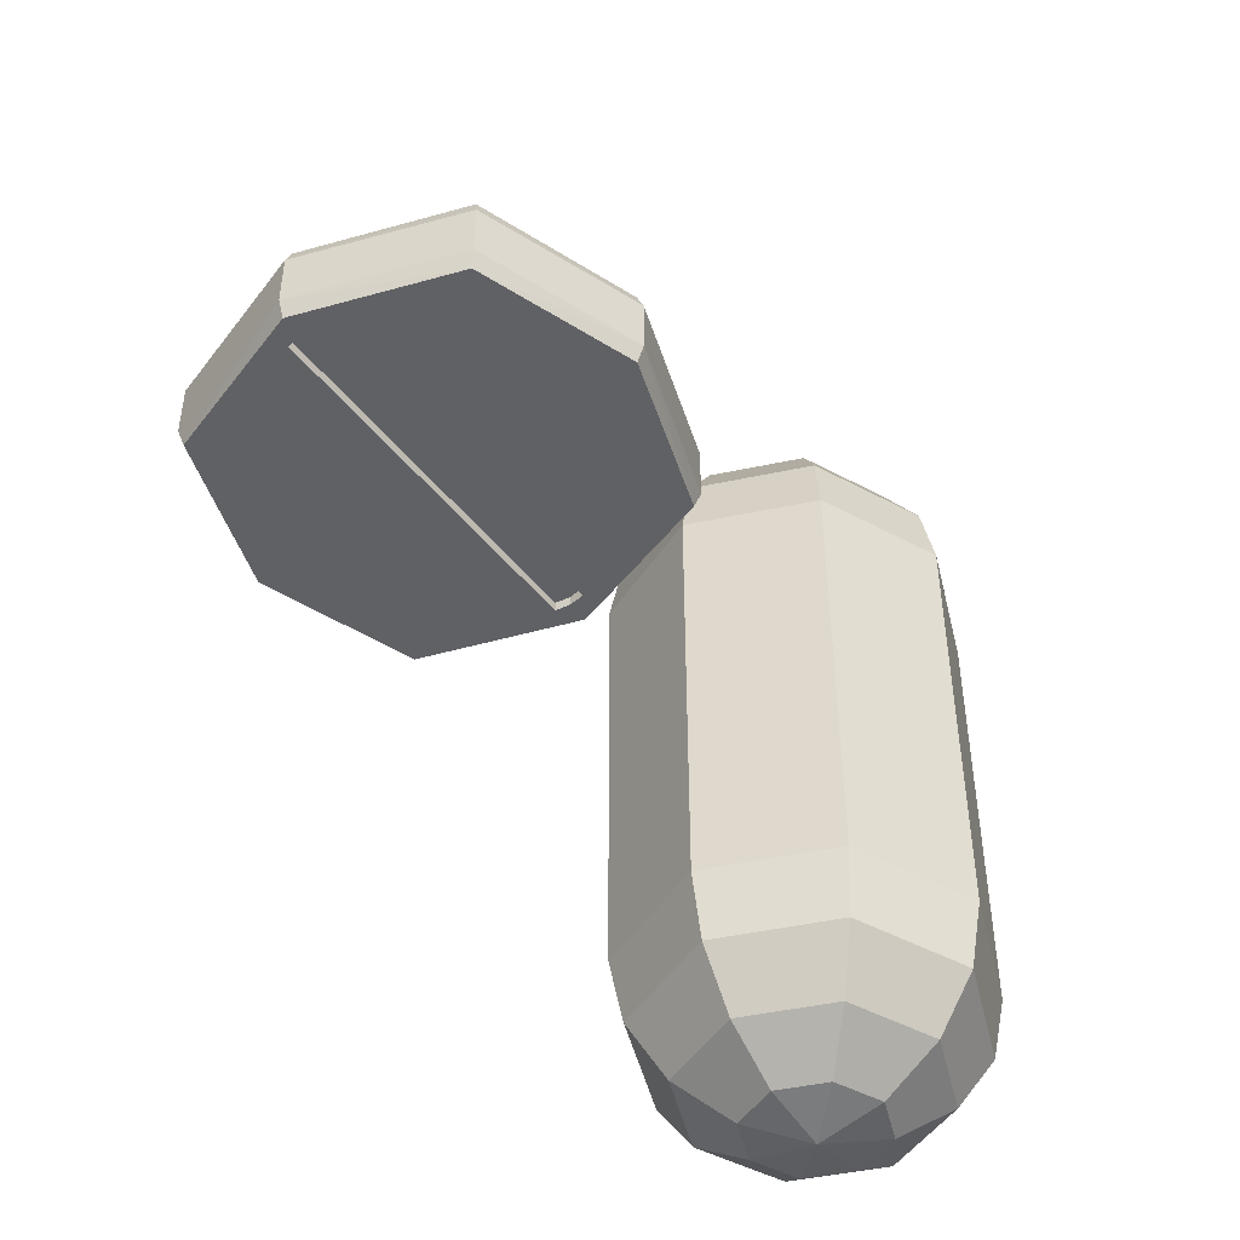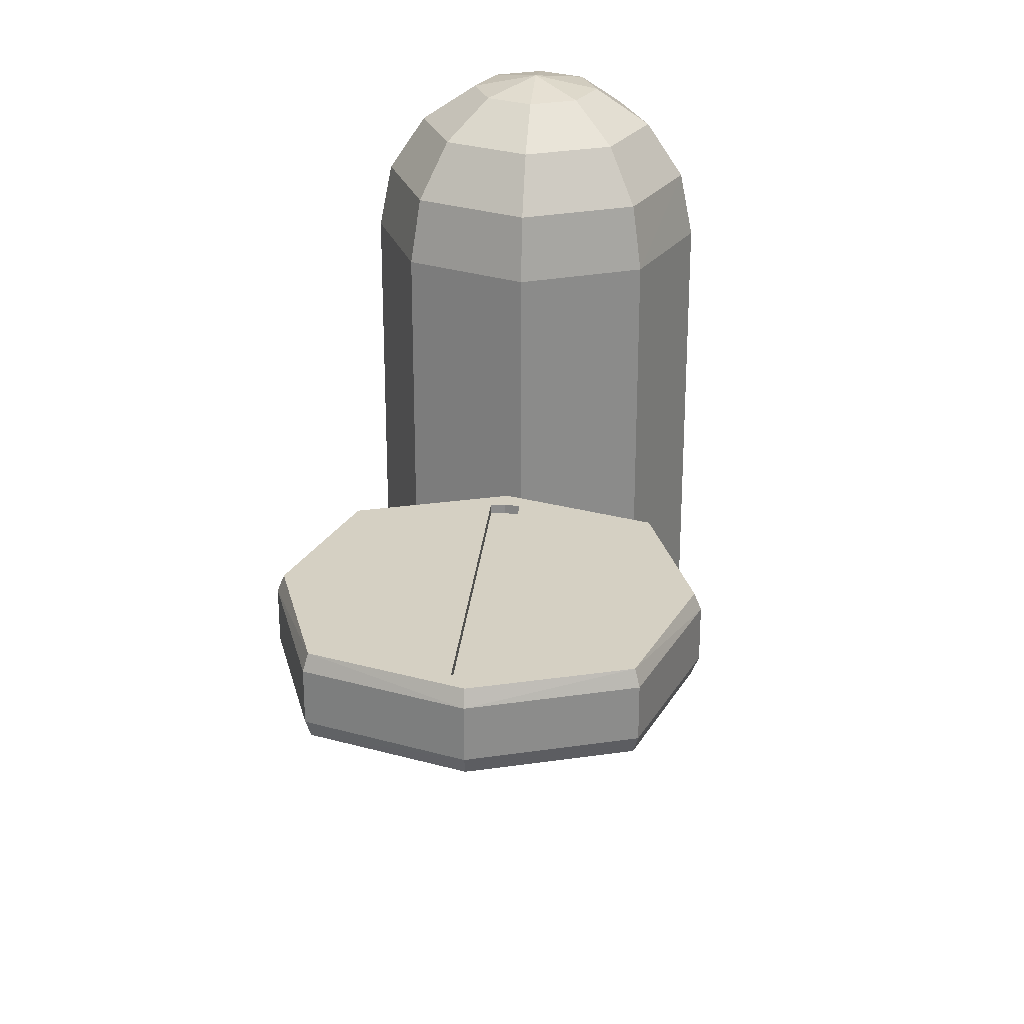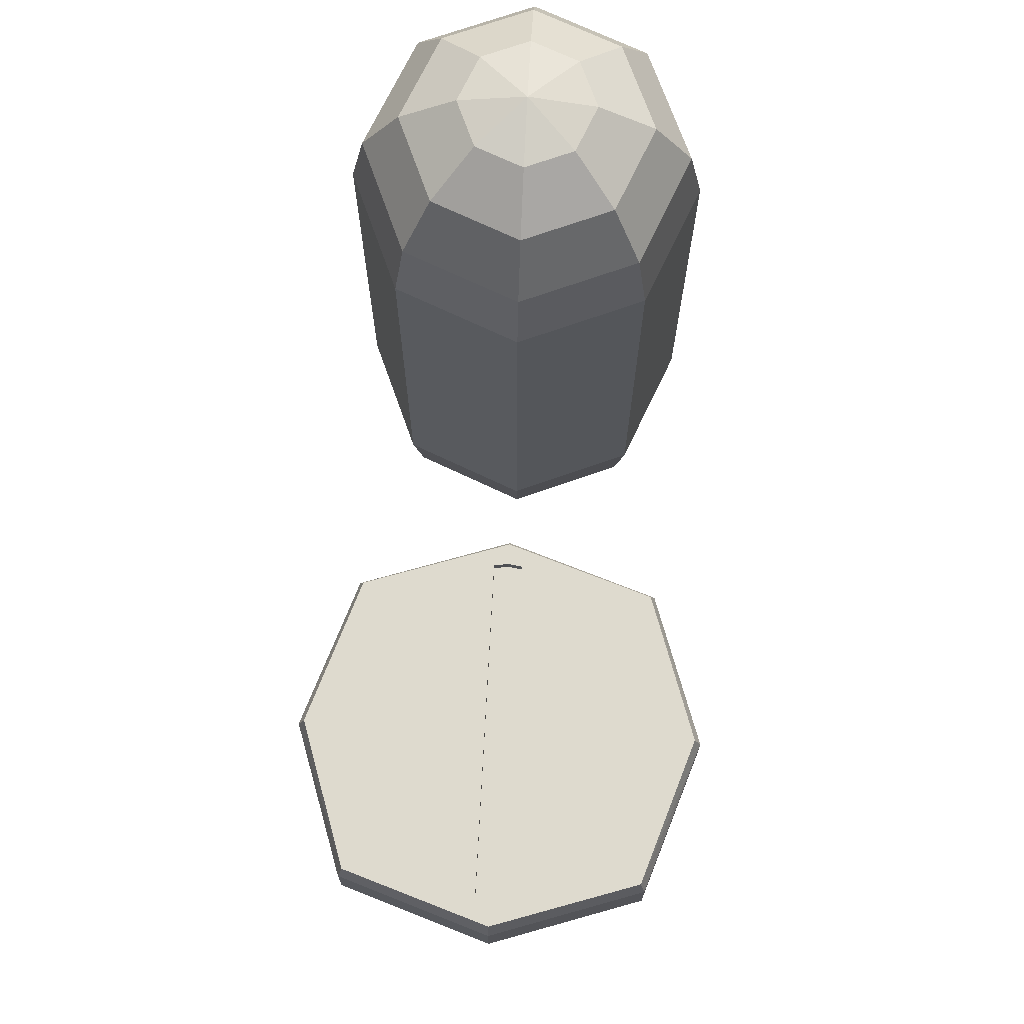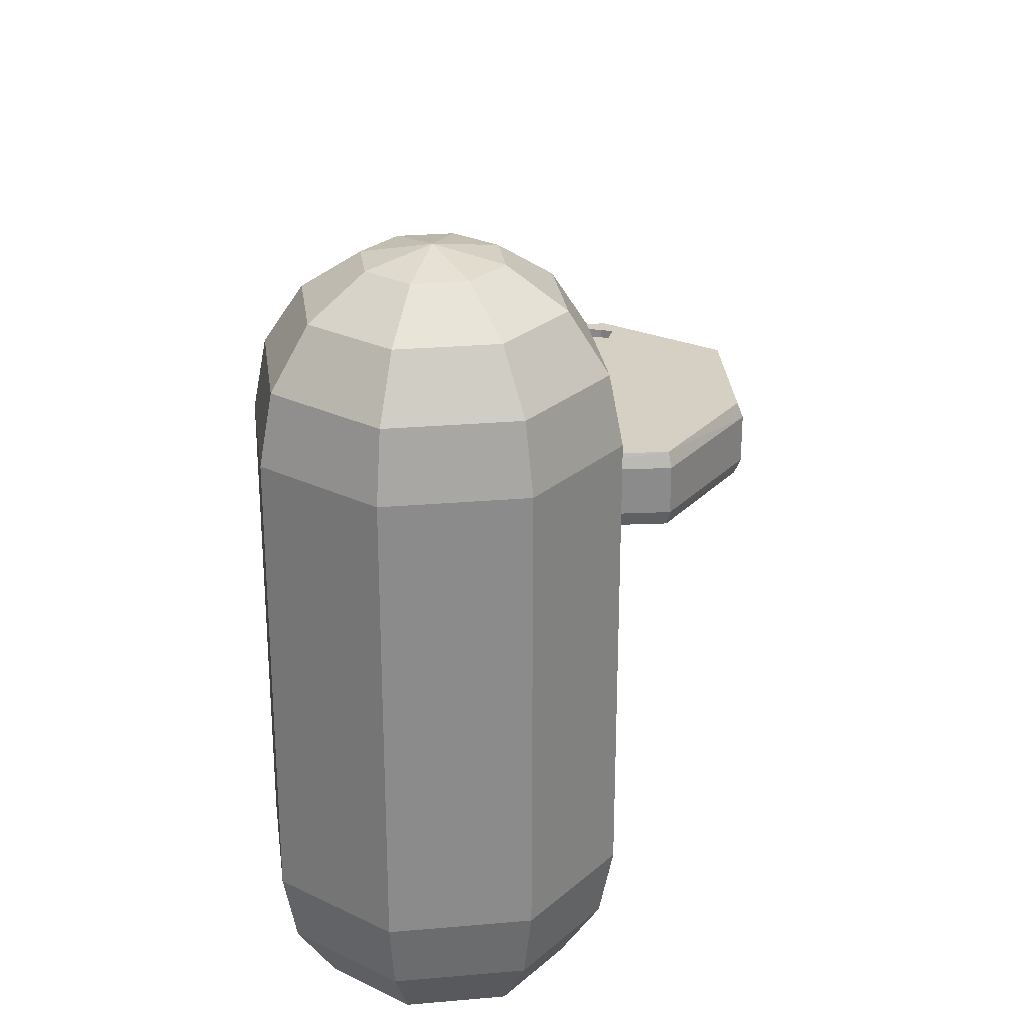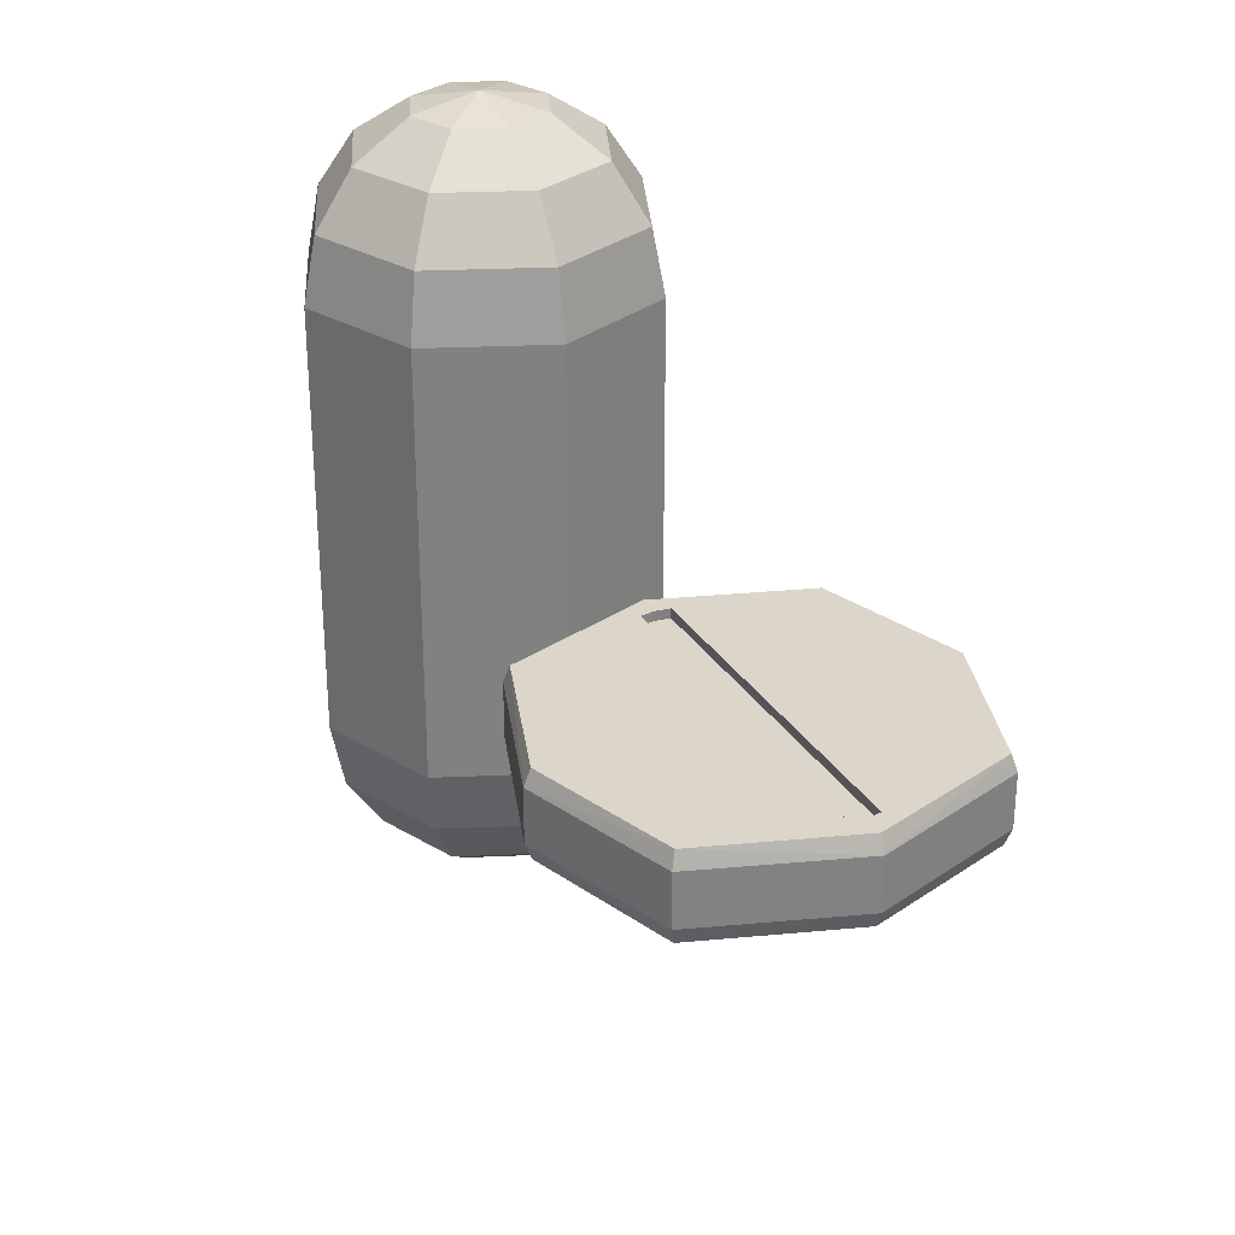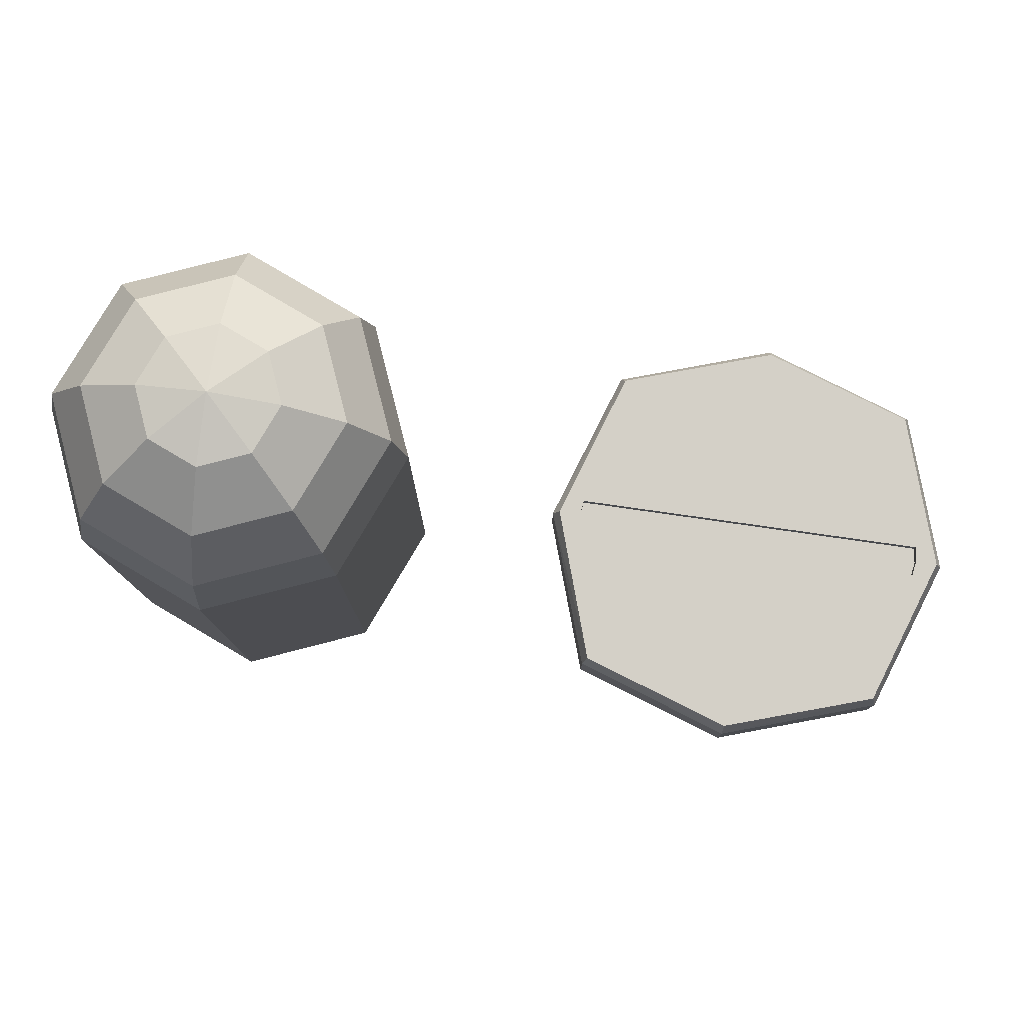
<metadata>
{"format":"obj","ext":"obj","renderer":"f3d","projection":"perspective","resolution":1024,"background":"white","views":[{"elev":-47.2,"azim":126.1,"up":"+Y"},{"elev":26.0,"azim":95.4,"up":"+Y"},{"elev":71.2,"azim":93.0,"up":"+Y"},{"elev":26.4,"azim":-75.3,"up":"+Y"},{"elev":29.8,"azim":63.7,"up":"+Y"},{"elev":79.9,"azim":8.1,"up":"+Y"}]}
</metadata>
<code>
o pills_pill
v 25.28 -0.2956 -1.172
v 49.08 -0.2956 -1.172
v 25.28 -0.2956 0.8298
v 49.08 -0.2956 0.8298
v 25.13 -0.2956 -0.1713
v 47.32 -0.2955 9.965
v 27.04 -0.2955 9.965
v 47.32 -0.2955 -10.31
v 37.18 -0.2956 -1.172
v 27.04 -0.2955 -10.31
v 49.23 -0.2956 -0.1713
v 37.18 -0.2956 0.8298
v 37.18 -0.2955 -13.69
v 37.18 -0.2955 13.34
v 50.69 -0.2955 -0.1713
v 23.66 -0.2955 -0.1713
v 25.28 5.599 -1.172
v 37.18 5.599 -1.172
v 37.18 5.599 -13.69
v 27.04 5.599 -10.31
v 49.08 5.599 -1.172
v 47.32 5.599 -10.31
v 47.32 5.599 9.965
v 37.18 5.599 13.34
v 49.08 5.599 0.8298
v 37.18 5.599 0.8298
v 27.04 5.599 9.965
v 25.28 5.599 0.8298
v 25.13 5.599 -0.1713
v 49.23 5.599 -0.1713
v 50.69 5.599 -0.1713
v 23.66 5.599 -0.1713
v 37.18 0.8373 -14.15
v 26.74 0.8373 -10.61
v 26.74 4.466 -10.61
v 37.18 4.466 -14.15
v 47.62 0.8373 -10.61
v 47.62 4.466 -10.61
v 47.62 0.8373 10.27
v 37.18 0.8373 13.8
v 47.62 4.466 10.27
v 37.18 4.466 13.8
v 26.74 0.8373 10.27
v 26.74 4.466 10.27
v 51.15 0.8373 -0.1713
v 51.15 4.466 -0.1713
v 23.2 0.8373 -0.1713
v 23.2 4.466 -0.1713
v 47.62 2.652 -10.61
v 51.15 2.652 -0.1713
v 47.62 2.652 10.27
v 37.18 2.652 13.8
v 26.74 2.652 10.27
v 23.2 2.652 -0.1713
v 26.74 2.652 -10.61
v 37.18 2.652 -14.15
v 25.28 0.3649 -1.172
v 37.18 0.3648 -1.172
v 37.18 0.3648 -0.1713
v 25.13 0.3648 -0.1713
v 49.08 0.3649 -1.172
v 49.23 0.3648 -0.1713
v 49.08 0.3649 0.8298
v 37.18 0.3648 0.8298
v 25.28 0.3649 0.8298
v 25.28 4.938 0.8298
v 37.18 4.938 0.8298
v 37.18 4.938 -0.1713
v 25.13 4.938 -0.1713
v 49.08 4.938 0.8298
v 49.23 4.938 -0.1713
v 49.08 4.938 -1.172
v 37.18 4.938 -1.172
v 25.28 4.938 -1.172
v 9.792 -12.5 8.314
v 1.307 -12.5 11.83
v -7.179 -12.5 8.314
v -10.69 -12.5 -0.1713
v -7.179 -12.5 -8.657
v 1.307 -12.5 -12.17
v 9.792 -12.5 -8.657
v 13.31 -12.5 -0.1713
v 9.146 -17.09 7.668
v 1.307 -17.09 10.92
v -6.533 -17.09 7.668
v -9.78 -17.09 -0.1713
v -6.533 -17.09 -8.011
v 1.307 -17.09 -11.26
v 9.146 -17.09 -8.011
v 12.39 -17.09 -0.1713
v 7.307 -20.98 5.829
v 1.307 -20.98 8.314
v -4.693 -20.98 5.829
v -7.179 -20.98 -0.1713
v -4.693 -20.98 -6.171
v 1.307 -20.98 -8.657
v 7.307 -20.98 -6.171
v 9.792 -20.98 -0.1713
v 4.554 -23.58 3.076
v 1.307 -23.58 4.421
v -1.941 -23.58 3.076
v -3.286 -23.58 -0.1713
v -1.941 -23.58 -3.418
v 1.307 -23.58 -4.764
v 4.554 -23.58 -3.418
v 5.899 -23.58 -0.1713
v 1.307 -24.5 -0.1713
v 4.554 28.89 3.076
v 1.307 28.89 4.421
v 1.307 26.29 8.314
v 7.307 26.29 5.829
v -1.941 28.89 3.076
v -4.693 26.29 5.829
v -3.286 28.89 -0.1713
v -7.179 26.29 -0.1713
v -1.941 28.89 -3.418
v -4.693 26.29 -6.171
v 1.307 28.89 -4.763
v 1.307 26.29 -8.657
v 4.554 28.89 -3.418
v 7.307 26.29 -6.171
v 5.899 28.89 -0.1713
v 9.792 26.29 -0.1713
v 1.307 22.39 10.92
v 9.146 22.39 7.668
v -6.533 22.39 7.668
v -9.78 22.39 -0.1713
v -6.533 22.39 -8.011
v 1.307 22.39 -11.26
v 9.146 22.39 -8.011
v 12.39 22.39 -0.1713
v 1.307 17.8 11.83
v 9.792 17.8 8.314
v -7.179 17.8 8.314
v -10.69 17.8 -0.1713
v -7.179 17.8 -8.657
v 1.307 17.8 -12.17
v 9.792 17.8 -8.657
v 13.31 17.8 -0.1713
v 1.307 29.8 -0.1713
v 1.307 2.652 -12.17
v 9.792 2.652 -8.657
v 13.31 2.652 -0.1713
v 9.792 2.652 8.314
v 1.307 2.652 11.83
v -7.179 2.652 8.314
v -10.69 2.652 -0.1713
v -7.179 2.652 -8.657
f 18 20 17
f 18 22 19
f 8 9 13
f 10 9 1
f 57 59 60
f 61 59 58
f 59 63 64
f 59 65 60
f 12 7 3
f 12 6 14
f 23 26 24
f 27 26 28
f 66 68 69
f 70 68 67
f 68 72 73
f 68 74 69
f 21 31 22
f 25 31 30
f 15 4 11
f 15 2 8
f 28 32 27
f 17 32 29
f 16 1 5
f 16 3 7
f 34 56 33
f 33 49 37
f 39 52 40
f 40 53 43
f 37 50 45
f 45 51 39
f 43 54 47
f 34 54 55
f 10 33 13
f 20 36 35
f 8 33 37
f 22 36 19
f 6 40 14
f 23 42 41
f 7 40 43
f 27 42 24
f 8 45 15
f 22 46 38
f 6 45 39
f 23 46 31
f 7 47 16
f 27 48 44
f 10 47 34
f 20 48 32
f 49 46 50
f 50 41 51
f 51 42 52
f 52 44 53
f 53 48 54
f 54 35 55
f 55 36 56
f 56 38 49
f 1 58 57
f 1 60 5
f 2 58 9
f 2 62 61
f 4 62 11
f 4 64 63
f 3 64 12
f 3 60 65
f 26 66 28
f 28 69 29
f 25 67 26
f 25 71 70
f 21 71 30
f 18 72 21
f 17 73 18
f 17 69 74
f 109 111 108
f 109 113 110
f 112 115 113
f 116 115 114
f 118 117 116
f 118 121 119
f 120 123 121
f 108 123 122
f 111 124 125
f 113 124 110
f 115 126 113
f 115 128 127
f 117 129 128
f 121 129 119
f 123 130 121
f 123 125 131
f 124 133 125
f 124 134 132
f 126 135 134
f 128 135 127
f 129 136 128
f 129 138 137
f 130 139 138
f 125 139 131
f 109 108 140
f 112 109 140
f 114 112 140
f 116 114 140
f 118 116 140
f 120 118 140
f 122 120 140
f 108 122 140
f 142 137 138
f 142 139 143
f 143 133 144
f 145 133 132
f 145 134 146
f 147 134 135
f 147 136 148
f 148 137 141
f 18 19 20
f 18 21 22
f 8 2 9
f 10 13 9
f 57 58 59
f 61 62 59
f 59 62 63
f 59 64 65
f 12 14 7
f 12 4 6
f 23 25 26
f 27 24 26
f 66 67 68
f 70 71 68
f 68 71 72
f 68 73 74
f 21 30 31
f 25 23 31
f 15 6 4
f 15 11 2
f 28 29 32
f 17 20 32
f 16 10 1
f 16 5 3
f 34 55 56
f 33 56 49
f 39 51 52
f 40 52 53
f 37 49 50
f 45 50 51
f 43 53 54
f 34 47 54
f 10 34 33
f 20 19 36
f 8 13 33
f 22 38 36
f 6 39 40
f 23 24 42
f 7 14 40
f 27 44 42
f 8 37 45
f 22 31 46
f 6 15 45
f 23 41 46
f 7 43 47
f 27 32 48
f 10 16 47
f 20 35 48
f 49 38 46
f 50 46 41
f 51 41 42
f 52 42 44
f 53 44 48
f 54 48 35
f 55 35 36
f 56 36 38
f 1 9 58
f 1 57 60
f 2 61 58
f 2 11 62
f 4 63 62
f 4 12 64
f 3 65 64
f 3 5 60
f 26 67 66
f 28 66 69
f 25 70 67
f 25 30 71
f 21 72 71
f 18 73 72
f 17 74 73
f 17 29 69
f 109 110 111
f 109 112 113
f 112 114 115
f 116 117 115
f 118 119 117
f 118 120 121
f 120 122 123
f 108 111 123
f 111 110 124
f 113 126 124
f 115 127 126
f 115 117 128
f 117 119 129
f 121 130 129
f 123 131 130
f 123 111 125
f 124 132 133
f 124 126 134
f 126 127 135
f 128 136 135
f 129 137 136
f 129 130 138
f 130 131 139
f 125 133 139
f 142 141 137
f 142 138 139
f 143 139 133
f 145 144 133
f 145 132 134
f 147 146 134
f 147 135 136
f 148 136 137
f 75 84 83
f 77 84 76
f 78 85 77
f 78 87 86
f 79 88 87
f 81 88 80
f 82 89 81
f 82 83 90
f 84 91 83
f 84 93 92
f 85 94 93
f 87 94 86
f 88 95 87
f 88 97 96
f 89 98 97
f 83 98 90
f 91 100 99
f 93 100 92
f 94 101 93
f 94 103 102
f 95 104 103
f 97 104 96
f 98 105 97
f 98 99 106
f 99 100 107
f 100 101 107
f 101 102 107
f 102 103 107
f 103 104 107
f 104 105 107
f 105 106 107
f 106 99 107
f 75 145 76
f 76 146 77
f 77 147 78
f 78 148 79
f 79 141 80
f 81 141 142
f 81 143 82
f 82 144 75
f 75 76 84
f 77 85 84
f 78 86 85
f 78 79 87
f 79 80 88
f 81 89 88
f 82 90 89
f 82 75 83
f 84 92 91
f 84 85 93
f 85 86 94
f 87 95 94
f 88 96 95
f 88 89 97
f 89 90 98
f 83 91 98
f 91 92 100
f 93 101 100
f 94 102 101
f 94 95 103
f 95 96 104
f 97 105 104
f 98 106 105
f 98 91 99
f 75 144 145
f 76 145 146
f 77 146 147
f 78 147 148
f 79 148 141
f 81 80 141
f 81 142 143
f 82 143 144

</code>
